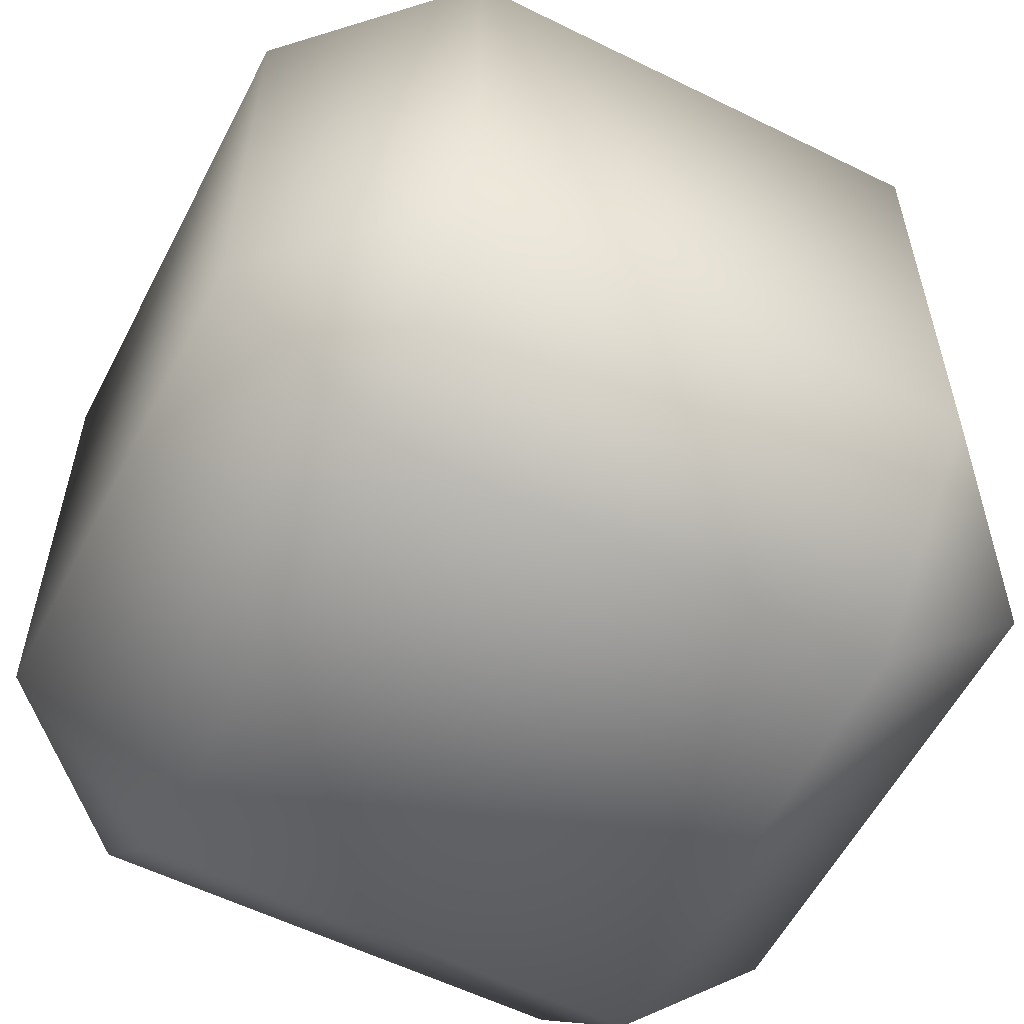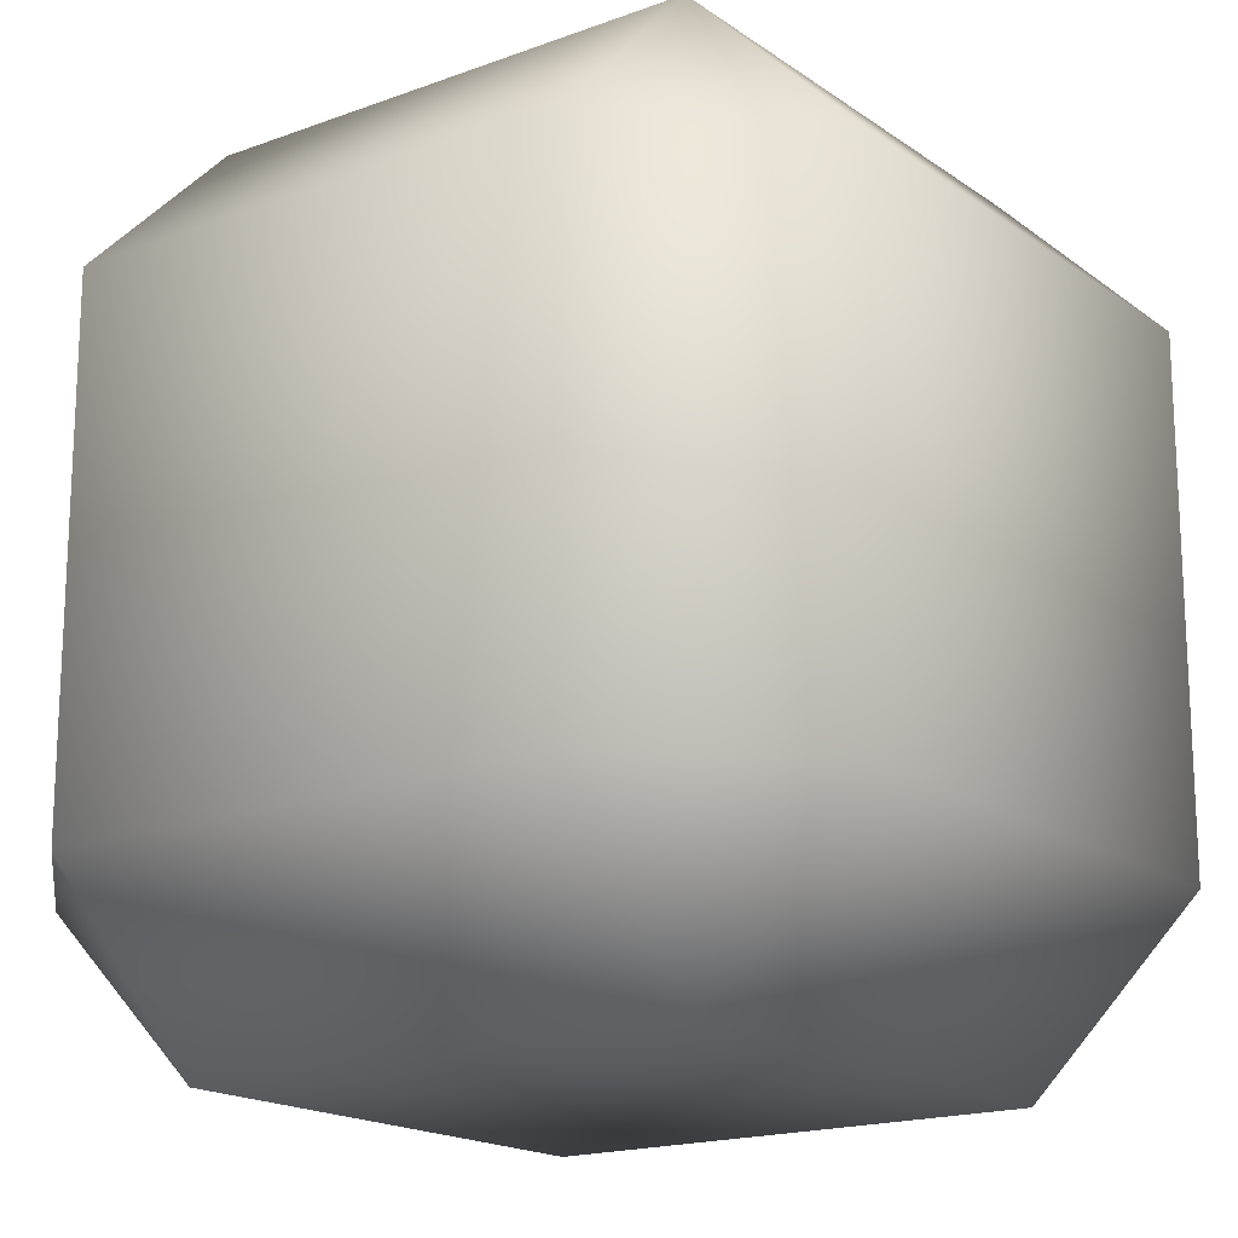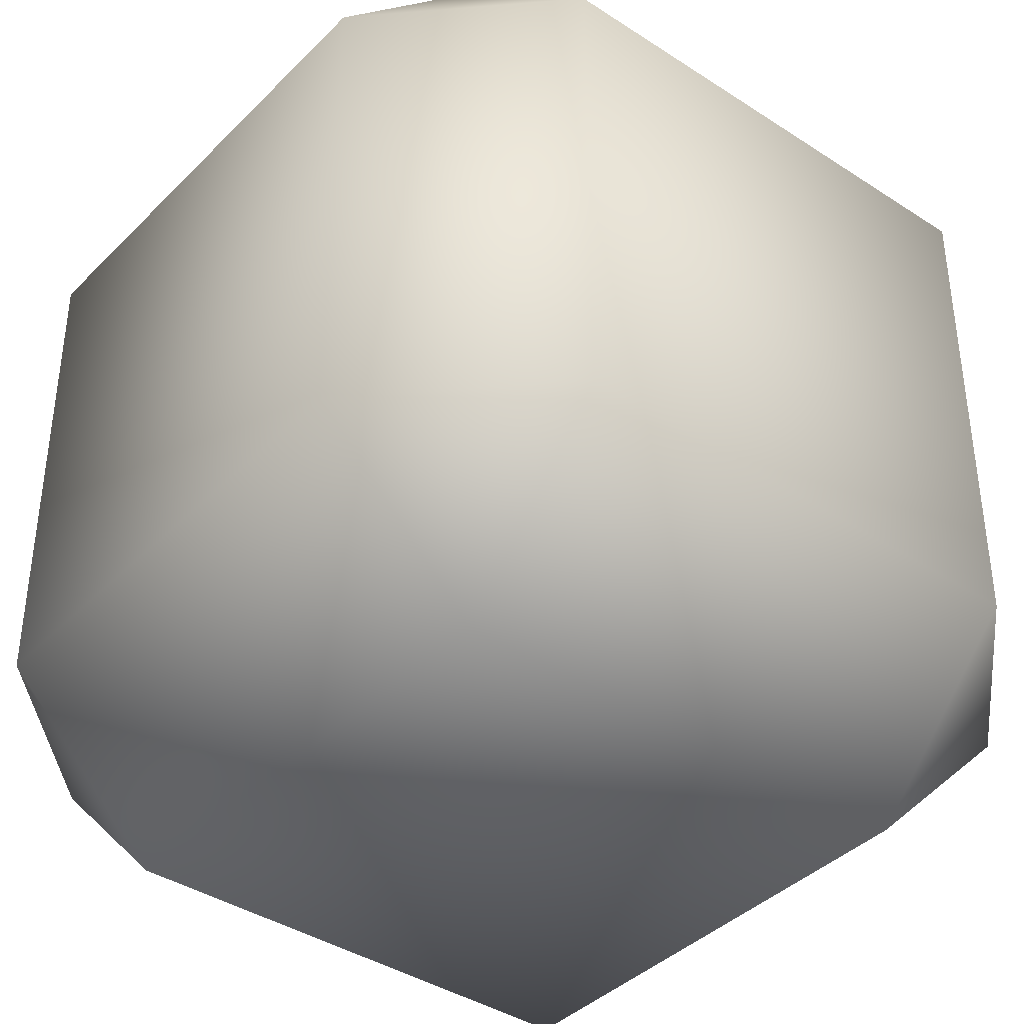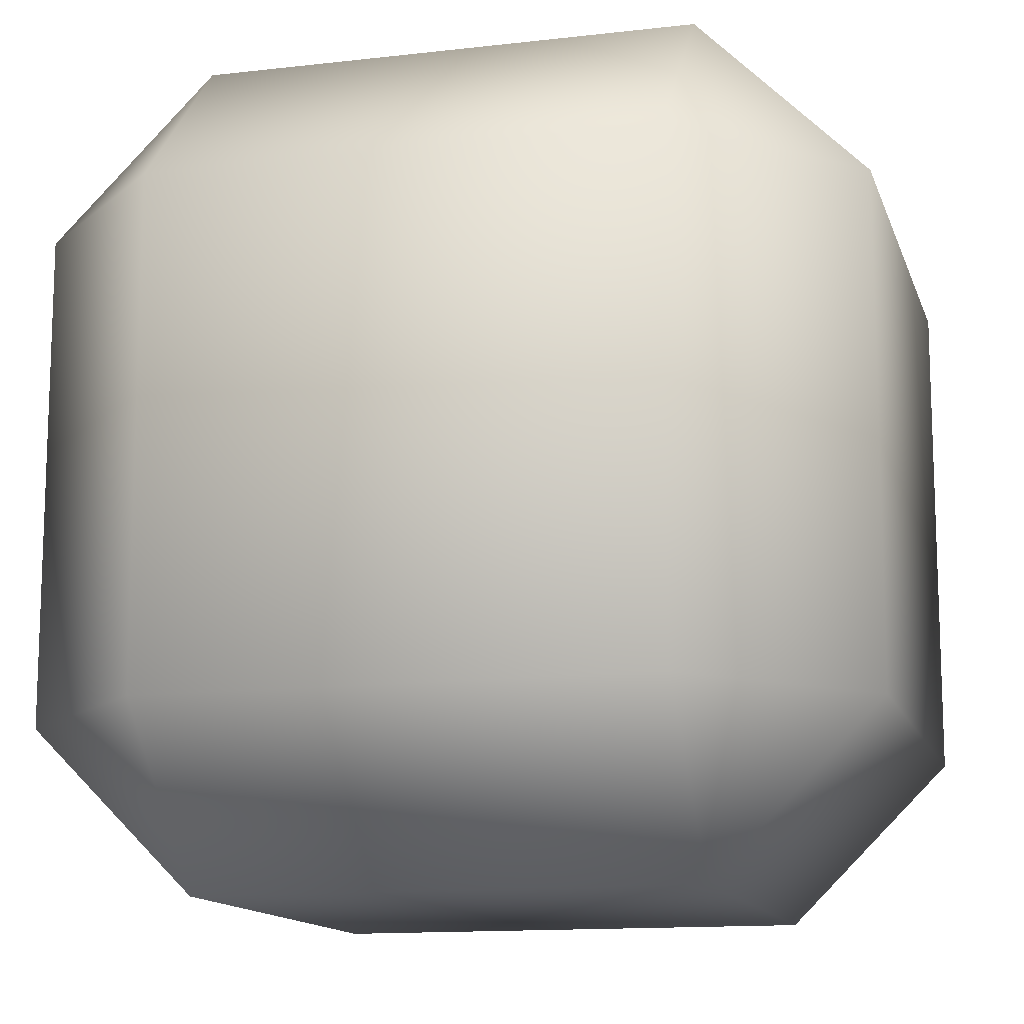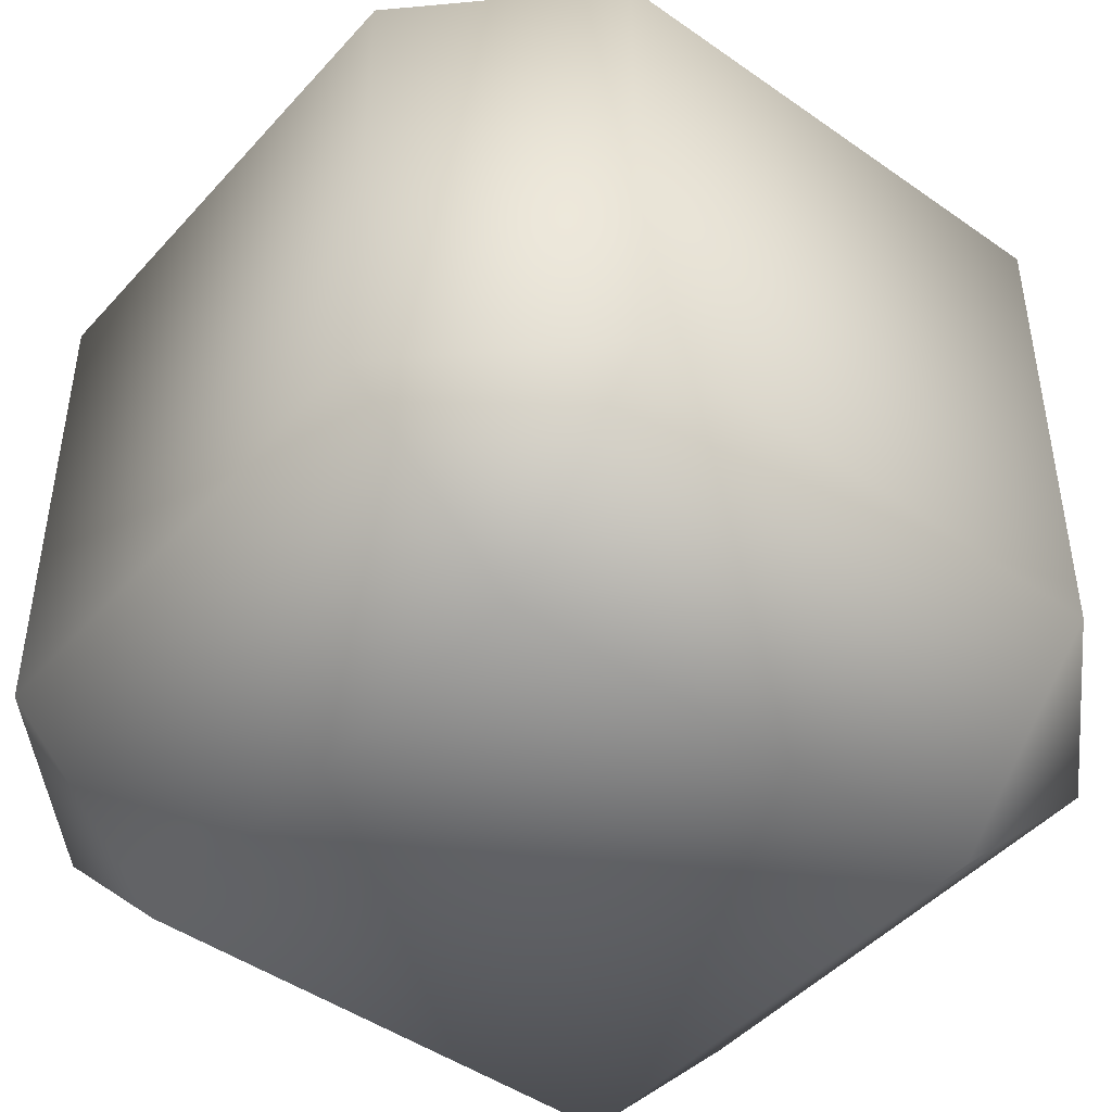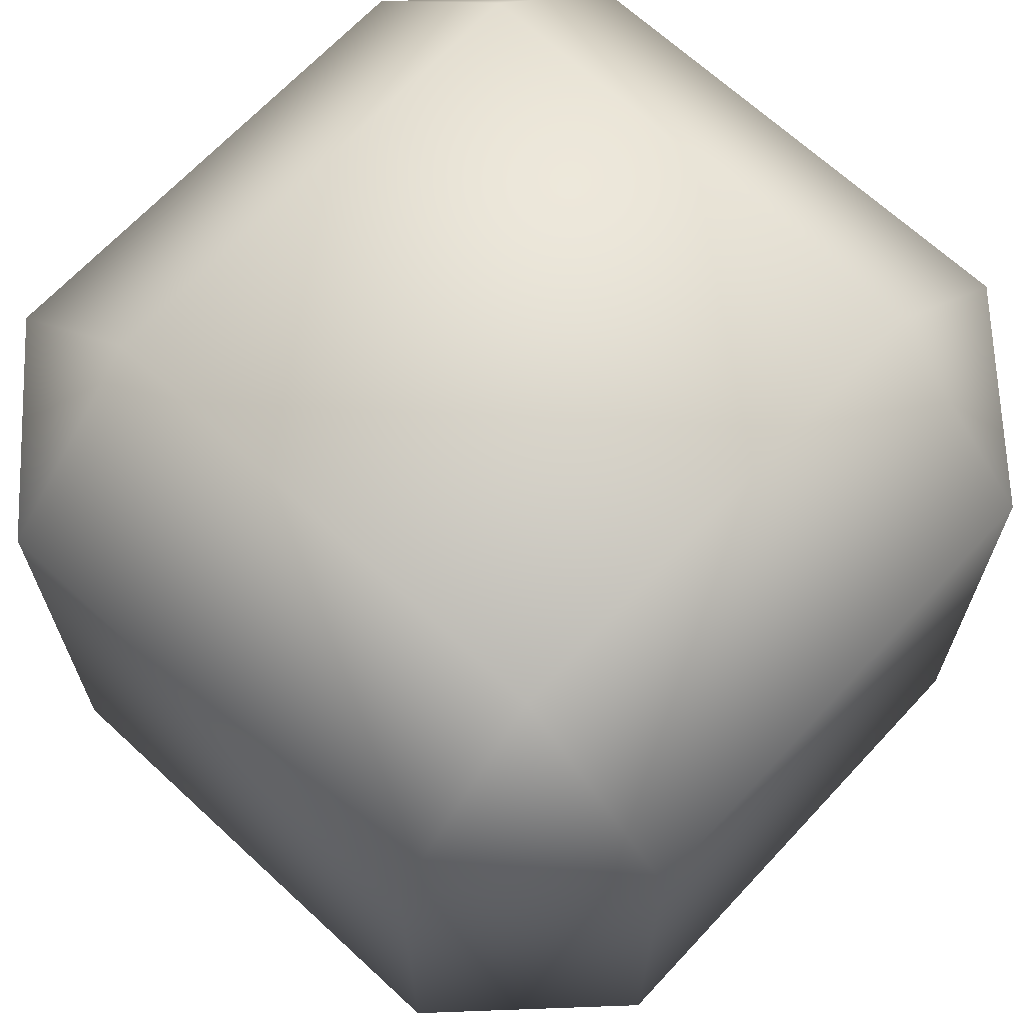
<metadata>
{"format":"obj","ext":"obj","renderer":"f3d","projection":"perspective","resolution":1024,"background":"white","views":[{"elev":-57.5,"azim":152.8,"up":"+Y"},{"elev":-17.5,"azim":-143.6,"up":"+Y"},{"elev":-39.4,"azim":140.8,"up":"+Y"},{"elev":-13.2,"azim":104.9,"up":"+Y"},{"elev":-45.9,"azim":141.0,"up":"+Z"},{"elev":67.1,"azim":42.9,"up":"+Y"}]}
</metadata>
<code>
v -4.692 7.507 2.815
v -2.815 7.507 4.692
v -2.815 9.384 2.815
v -4.692 1.877 2.815
v -4.692 7.507 -2.815
v -4.692 1.877 -2.815
v -2.815 1.877 -4.692
v -2.815 0 -2.815
v 4.692 7.507 2.815
v 2.815 9.384 2.815
v 2.815 7.507 4.692
v 4.692 7.507 -2.815
v 4.692 1.877 -2.815
v 2.815 7.507 -4.692
v 2.815 1.877 -4.692
v 2.815 0 -2.815
v 4.692 1.877 2.815
v 2.815 1.877 4.692
v -2.815 1.877 4.692
v -2.815 0 2.815
v -2.815 7.507 -4.692
v -2.815 9.384 -2.815
v 2.815 9.384 -2.815
v 2.815 0 2.815
g polygon0
f 1 2 3
f 1 4 2
f 5 4 1
f 5 6 4
f 7 6 5
f 7 8 6
f 9 10 11
f 9 12 10
f 13 12 9
f 13 14 12
f 15 14 13
f 13 16 15
f 13 17 16
f 9 17 13
f 9 18 17
f 11 18 9
f 4 19 2
f 4 20 19
f 6 20 4
f 6 8 20
f 5 21 7
f 5 22 21
f 1 22 5
f 1 3 22
f 23 12 14
f 23 10 12
f 24 17 18
f 24 16 17
v 2.815 1.877 4.692
v -2.815 1.877 4.692
v 2.815 0 2.815
v -2.815 7.507 4.692
v 2.815 7.507 4.692
v -2.815 9.384 2.815
v 2.815 9.384 2.815
v 2.815 9.384 -2.815
v -2.815 9.384 -2.815
v -2.815 7.507 -4.692
v 2.815 7.507 -4.692
v -2.815 1.877 -4.692
v 2.815 1.877 -4.692
v -2.815 0 -2.815
v 2.815 0 -2.815
v -2.815 0 2.815
v -2.815 0 -2.815
v 2.815 0 -2.815
g polygon1
f 25 26 27
f 25 28 26
f 29 28 25
f 29 30 28
f 31 30 29
f 31 32 30
f 32 33 30
f 32 34 33
f 35 34 32
f 35 36 34
f 37 36 35
f 27 38 39
f 27 40 38
f 26 40 27
f 41 37 42
f 41 36 37

</code>
